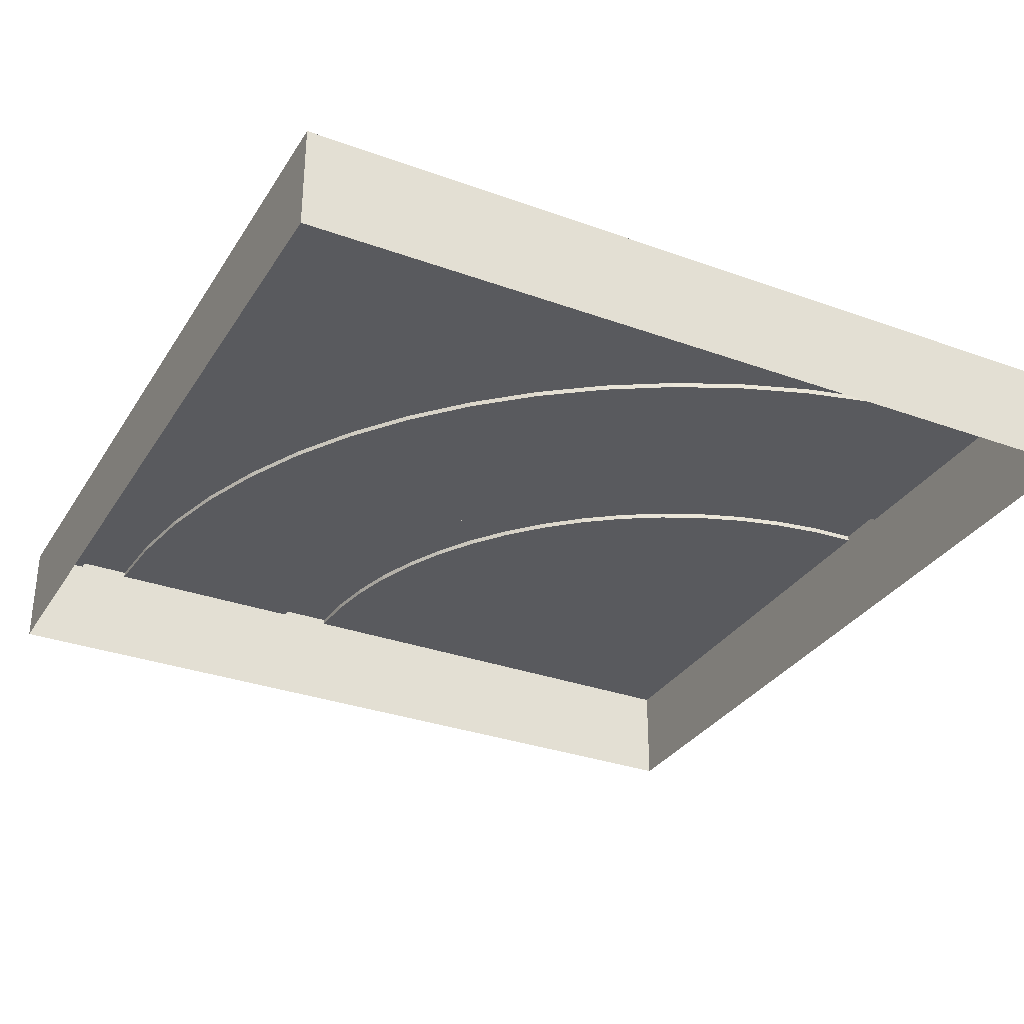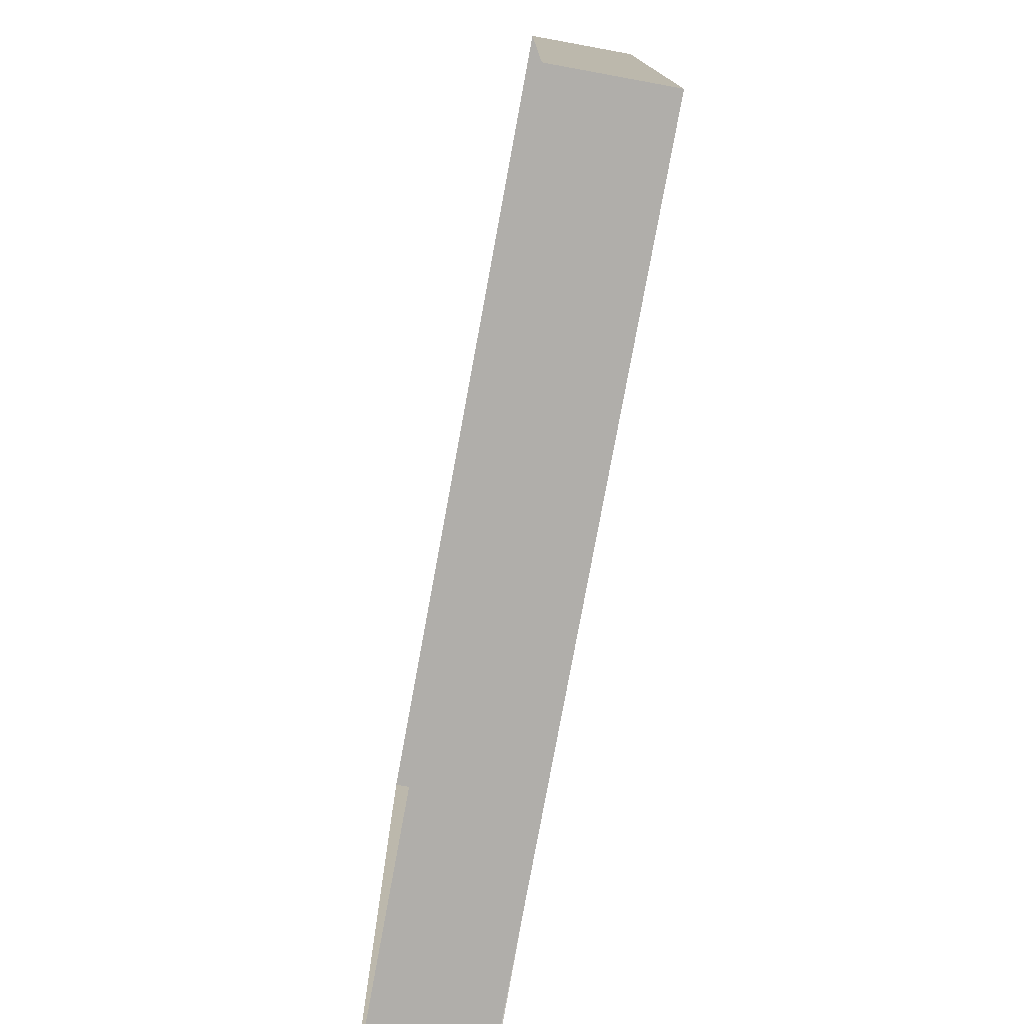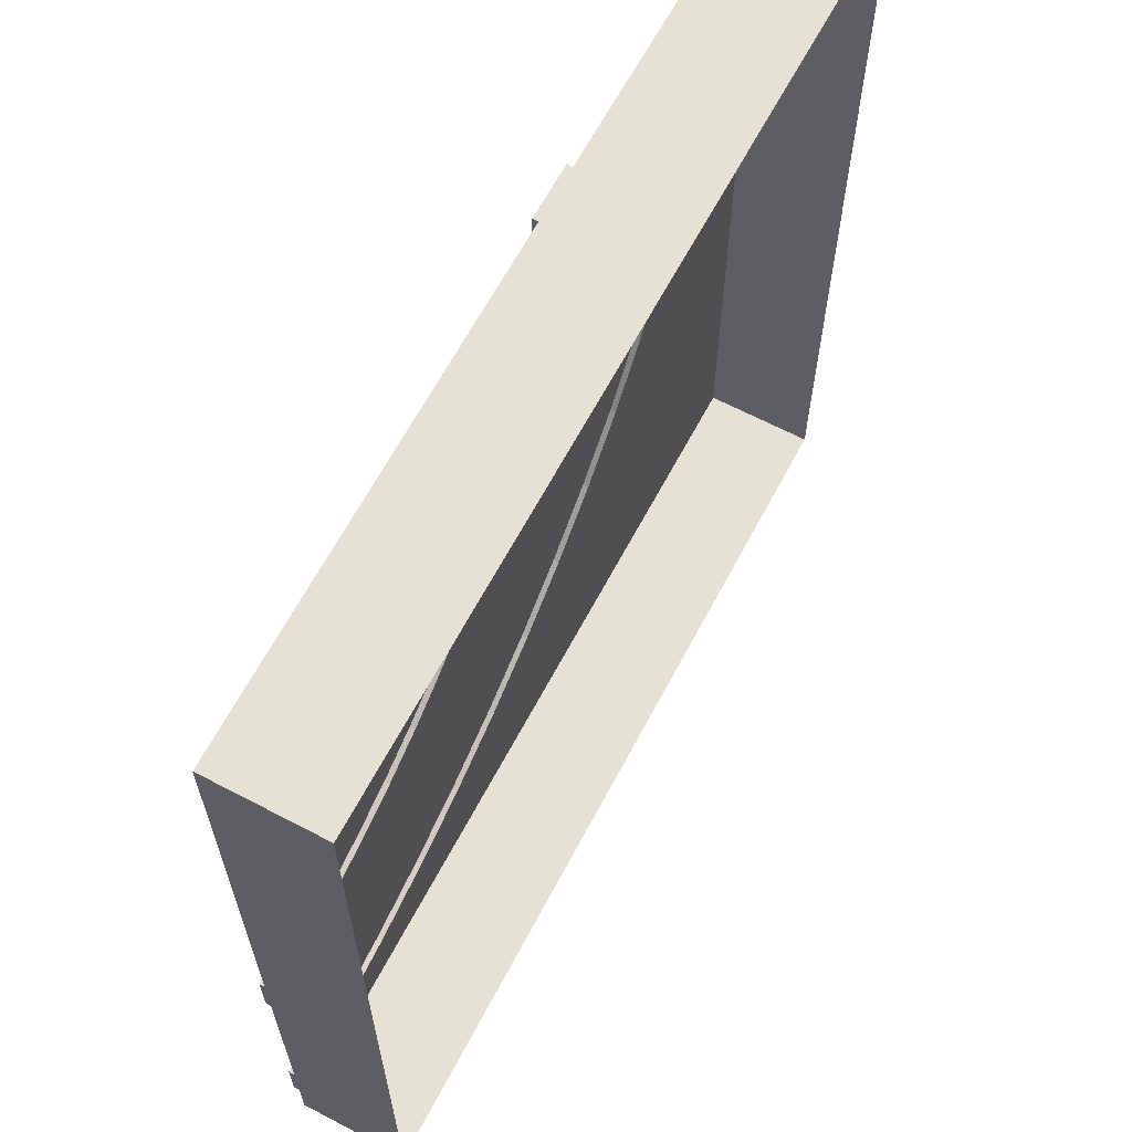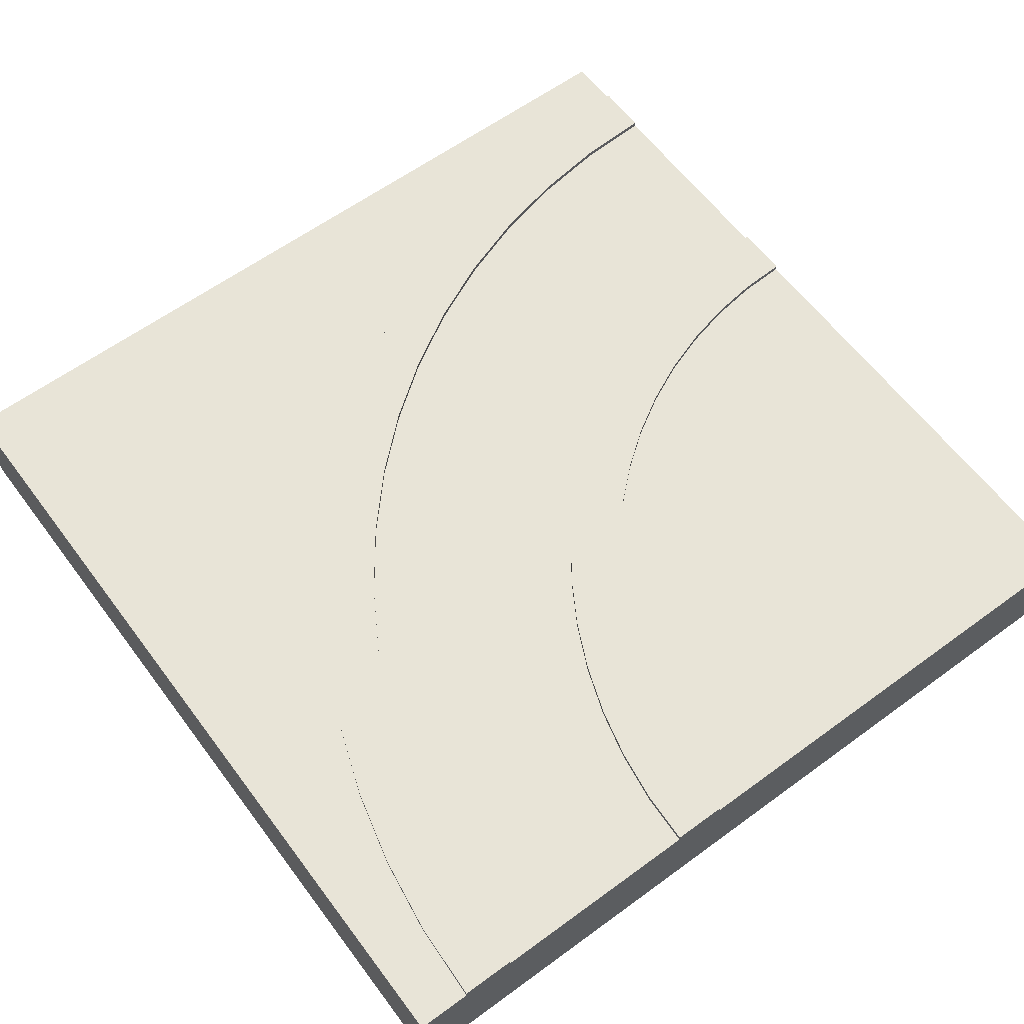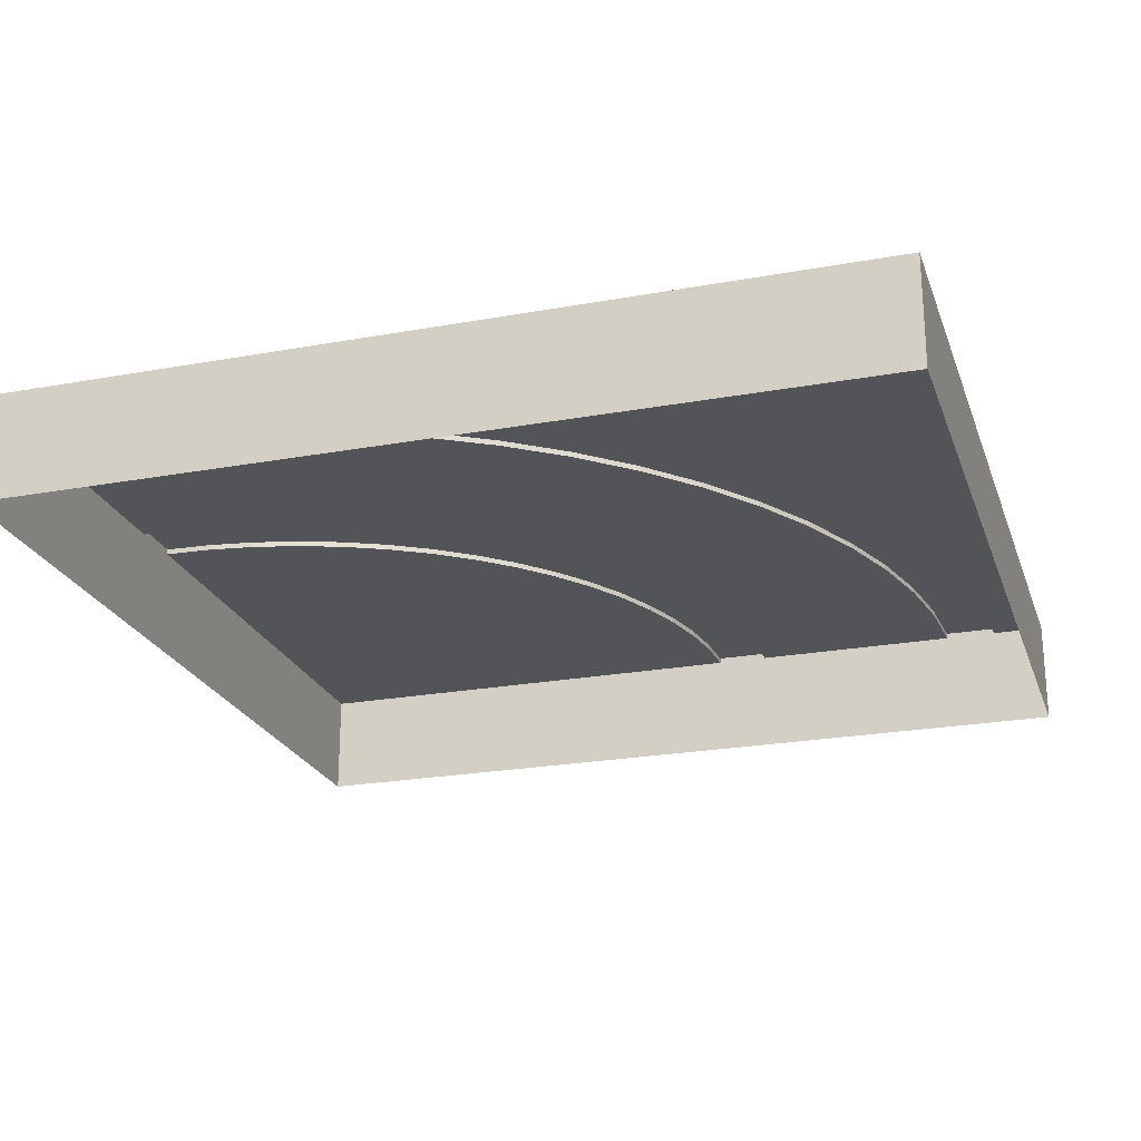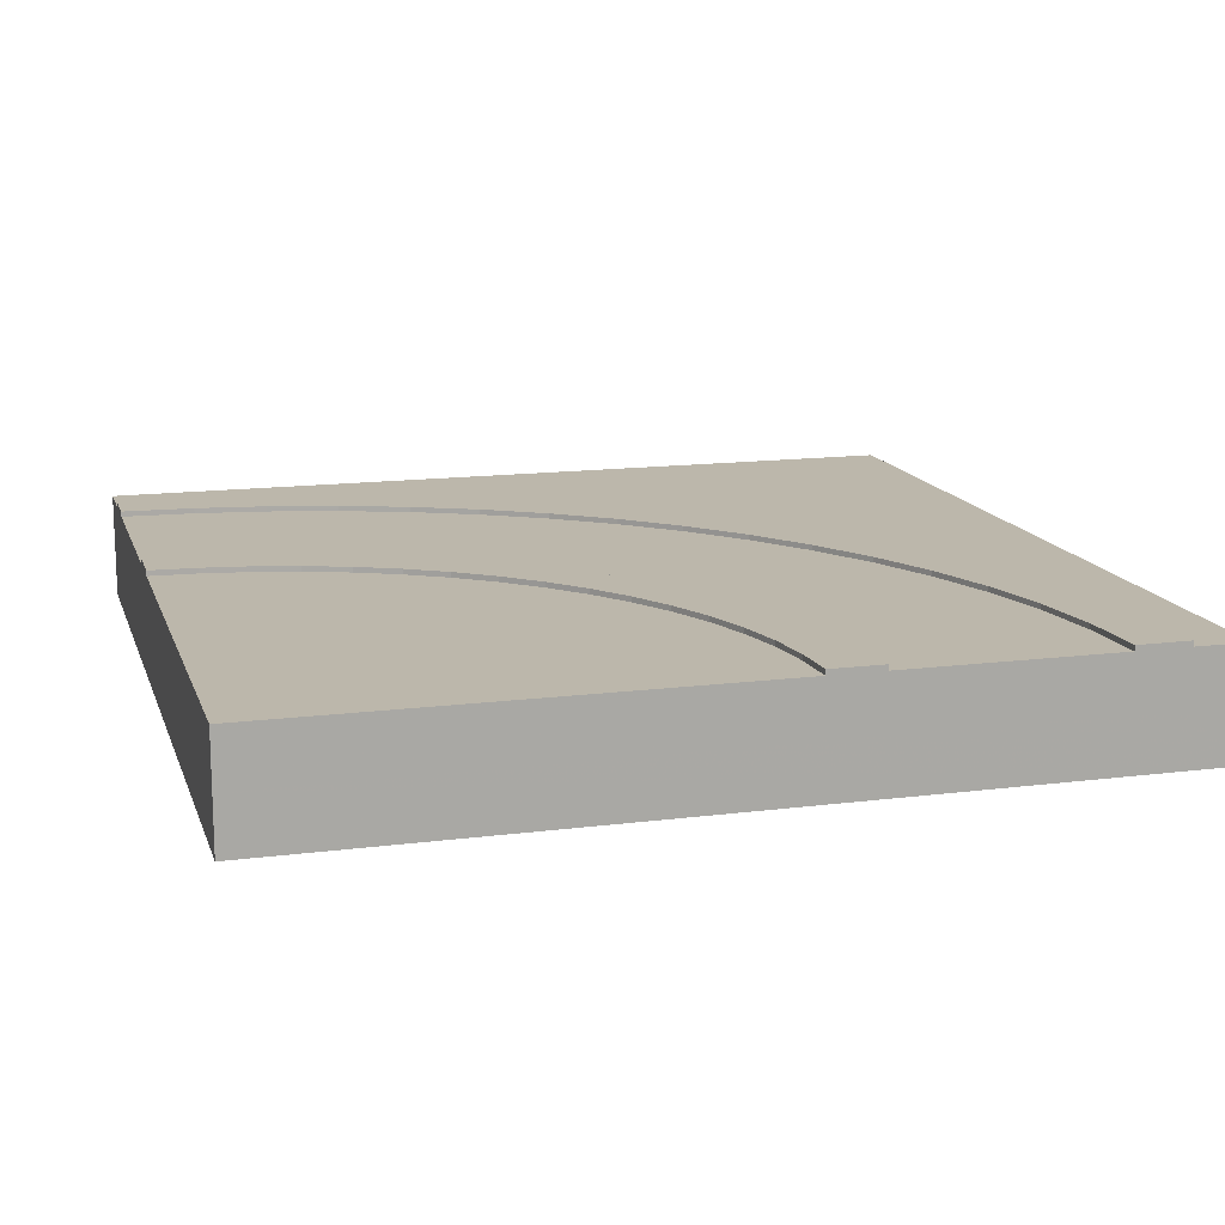
<metadata>
{"format":"obj","ext":"obj","renderer":"f3d","projection":"perspective","resolution":1024,"background":"white","views":[{"elev":-31.7,"azim":152.9,"up":"+Y"},{"elev":-77.9,"azim":79.6,"up":"+Z"},{"elev":64.4,"azim":-62.1,"up":"+Z"},{"elev":61.3,"azim":-126.7,"up":"+Y"},{"elev":-23.3,"azim":107.1,"up":"+Y"},{"elev":14.4,"azim":-15.7,"up":"+Y"}]}
</metadata>
<code>
o track-corner-large_Cube.061
v 8 -1 8
v 8 0 8
v 8 1 8
v 1 1 8
v 7 1 8
v 7 1.1 8
v 6 1.1 8
v 2 1.1 8
v 1 1.1 8
v 2 1 8
v 6 1 8
v 8 -1 -8
v 8 0 -8
v 8 1 -8
v 0.9567 1 7.118
v 6.928 1 6.53
v 6.928 1.1 6.53
v 5.933 1.1 6.628
v 1.952 1.1 7.02
v 0.9567 1.1 7.118
v 1.952 1 7.02
v 5.933 1 6.628
v 0.8271 1 6.244
v 6.712 1 5.074
v 6.712 1.1 5.074
v 5.731 1.1 5.269
v 1.808 1.1 6.049
v 0.8271 1.1 6.244
v 1.808 1 6.049
v 5.731 1 5.269
v -8 0 8
v 0.6125 1 5.387
v 6.354 1 3.646
v 6.354 1.1 3.646
v 5.397 1.1 3.936
v 1.569 1.1 5.097
v 0.6125 1.1 5.387
v 1.569 1 5.097
v 5.397 1 3.936
v -8 -1 8
v 0.3149 1 4.556
v 5.858 1 2.26
v 5.858 1.1 2.26
v 4.934 1.1 2.642
v 1.239 1.1 4.173
v 0.3149 1.1 4.556
v 1.239 1 4.173
v 4.934 1 2.642
v -0.06271 1 3.757
v 5.229 1 0.929
v 5.229 1.1 0.929
v 4.347 1.1 1.4
v 0.8192 1.1 3.286
v -0.06271 1.1 3.757
v 0.8192 1 3.286
v 4.347 1 1.4
v -0.5168 1 3
v 4.472 1 -0.3336
v 4.472 1.1 -0.3336
v 3.641 1.1 0.222
v 0.3147 1.1 2.444
v -0.5168 1.1 3
v 0.3147 1 2.444
v 3.641 1 0.222
v -1.043 1 2.29
v 3.595 1 -1.516
v 3.595 1.1 -1.516
v 2.822 1.1 -0.8815
v -0.2699 1.1 1.656
v -1.043 1.1 2.29
v -0.2699 1 1.656
v 2.822 1 -0.8815
v -8 1 8
v -1.636 1 1.636
v 2.607 1 -2.607
v 2.607 1.1 -2.607
v 1.899 1.1 -1.9
v -0.9289 1.1 0.9289
v -1.636 1.1 1.636
v -0.9289 1 0.9289
v 1.899 1 -1.9
v -2.29 1 1.043
v 1.516 1 -3.595
v 1.516 1.1 -3.595
v 0.8815 1.1 -2.822
v -1.656 1.1 0.2698
v -2.29 1.1 1.043
v -1.656 1 0.2698
v 0.8815 1 -2.822
v -3 1 0.5167
v 0.3335 1 -4.472
v 0.3335 1.1 -4.472
v -0.222 1.1 -3.641
v -2.444 1.1 -0.3148
v -3 1.1 0.5167
v -2.444 1 -0.3148
v -0.222 1 -3.641
v -3.757 1 0.06264
v -0.9291 1 -5.229
v -0.9291 1.1 -5.229
v -1.4 1.1 -4.347
v -3.286 1.1 -0.8193
v -3.757 1.1 0.06264
v -3.286 1 -0.8193
v -1.4 1 -4.347
v -4.556 1 -0.315
v -2.26 1 -5.858
v -2.26 1.1 -5.858
v -2.642 1.1 -4.934
v -4.173 1.1 -1.239
v -4.556 1.1 -0.315
v -4.173 1 -1.239
v -2.642 1 -4.934
v -5.387 1 -0.6125
v -3.646 1 -6.354
v -3.646 1.1 -6.354
v -3.936 1.1 -5.397
v -5.097 1.1 -1.569
v -5.387 1.1 -0.6125
v -5.097 1 -1.569
v -3.936 1 -5.397
v -8 0 -8
v -8 -1 -8
v -6.244 1 -0.8271
v -5.074 1 -6.712
v -5.074 1.1 -6.712
v -5.269 1.1 -5.731
v -6.049 1.1 -1.808
v -6.244 1.1 -0.8271
v -6.049 1 -1.808
v -5.269 1 -5.731
v -7.118 1 -0.9567
v -6.53 1 -6.928
v -6.53 1.1 -6.928
v -6.628 1.1 -5.933
v -7.02 1.1 -1.952
v -7.118 1.1 -0.9567
v -7.02 1 -1.952
v -6.628 1 -5.933
v -8 0 -1
v -8 0 -2
v -8 0 -6
v -8 0 -7
v -8 1 -8
v -8 1 -1
v -8 1 -7
v -8 1.1 -7
v -8 1.1 -6
v -8 1.1 -2
v -8 1.1 -1
v -8 1 -2
v -8 1 -6
v 1 0 8
v 2 0 8
v 6 0 8
v 7 0 8
g track-corner-large_Cube.061_racecolors
f 16 17 6
f 19 20 9
f 21 19 8
f 18 22 11
f 17 18 7
f 20 15 4
f 3 2 13
f 2 1 12
f 26 30 22
f 25 26 18
f 28 23 15
f 30 29 21
f 22 21 10
f 39 38 29
f 33 34 25
f 36 37 28
f 38 36 27
f 29 27 19
f 27 28 20
f 24 25 17
f 42 43 34
f 45 46 37
f 47 45 36
f 44 48 39
f 43 44 35
f 46 41 32
f 37 32 23
f 34 35 26
f 35 39 30
f 52 56 48
f 51 52 44
f 54 49 41
f 56 55 47
f 50 51 43
f 48 47 38
f 58 59 51
f 61 62 54
f 63 61 53
f 47 55 53
f 53 54 46
f 68 72 64
f 67 68 60
f 70 65 57
f 72 71 63
f 64 63 55
f 62 57 49
f 59 60 52
f 60 64 56
f 77 81 72
f 76 77 68
f 79 74 65
f 81 80 71
f 75 76 67
f 78 79 70
f 71 69 61
f 69 70 62
f 66 67 59
f 83 84 76
f 86 87 79
f 88 86 78
f 85 89 81
f 80 78 69
f 93 97 89
f 92 93 85
f 95 90 82
f 97 96 88
f 89 88 80
f 87 82 74
f 84 85 77
f 100 101 93
f 95 103 98
f 105 104 96
f 99 100 92
f 102 103 95
f 104 102 94
f 96 94 86
f 94 95 87
f 91 92 84
f 107 108 100
f 110 111 103
f 112 110 102
f 109 113 105
f 108 109 101
f 101 105 97
f 117 121 113
f 116 117 109
f 119 114 106
f 121 120 112
f 113 112 104
f 111 106 98
f 131 130 120
f 125 126 116
f 128 129 119
f 130 128 118
f 120 118 110
f 118 119 111
f 115 116 108
f 133 134 126
f 136 137 129
f 130 138 136
f 135 139 131
f 134 135 127
f 137 132 124
f 129 124 114
f 126 127 117
f 127 131 121
f 148 152 139
f 147 148 135
f 150 145 132
f 152 151 138
f 146 147 134
f 14 144 146
f 139 138 130
f 123 140 141
f 123 141 142
f 123 142 143
f 151 145 150
f 31 140 123
f 148 147 146
f 144 122 143
f 151 141 140
f 152 142 141
f 146 143 142
f 14 125 115
f 151 149 136
f 149 150 137
f 145 140 31
f 49 57 73
f 14 133 125
f 14 115 107
f 32 41 73
f 41 49 73
f 14 99 91
f 23 32 73
f 14 107 99
f 14 91 83
f 4 15 73
f 15 23 73
f 14 75 66
f 1 155 154
f 1 154 153
f 1 156 155
f 9 4 10
f 123 143 122
f 5 6 7
f 5 156 2
f 73 31 153
f 4 153 154
f 10 154 155
f 11 155 156
f 14 83 75
f 65 74 73
f 57 65 73
f 14 66 58
f 74 82 73
f 14 50 42
f 14 58 50
f 14 33 24
f 90 98 73
f 82 90 73
f 98 106 73
f 14 42 33
f 106 114 73
f 14 24 16
f 14 16 5
f 114 124 73
f 123 122 13
f 132 145 73
f 124 132 73
f 14 13 122
f 1 2 156
f 1 153 31
f 5 16 6
f 8 19 9
f 10 21 8
f 7 18 11
f 6 17 7
f 9 20 4
f 14 3 13
f 13 2 12
f 18 26 22
f 17 25 18
f 20 28 15
f 22 30 21
f 11 22 10
f 30 39 29
f 24 33 25
f 27 36 28
f 29 38 27
f 21 29 19
f 19 27 20
f 16 24 17
f 33 42 34
f 36 45 37
f 38 47 36
f 35 44 39
f 34 43 35
f 37 46 32
f 28 37 23
f 25 34 26
f 26 35 30
f 44 52 48
f 43 51 44
f 46 54 41
f 48 56 47
f 42 50 43
f 39 48 38
f 50 58 51
f 53 61 54
f 55 63 53
f 45 47 53
f 45 53 46
f 60 68 64
f 59 67 60
f 62 70 57
f 64 72 63
f 56 64 55
f 54 62 49
f 51 59 52
f 52 60 56
f 68 77 72
f 67 76 68
f 70 79 65
f 72 81 71
f 66 75 67
f 69 78 70
f 63 71 61
f 61 69 62
f 58 66 59
f 75 83 76
f 78 86 79
f 80 88 78
f 77 85 81
f 71 80 69
f 85 93 89
f 84 92 85
f 87 95 82
f 89 97 88
f 81 89 80
f 79 87 74
f 76 84 77
f 92 100 93
f 90 95 98
f 97 105 96
f 91 99 92
f 94 102 95
f 96 104 94
f 88 96 86
f 86 94 87
f 83 91 84
f 99 107 100
f 102 110 103
f 104 112 102
f 101 109 105
f 100 108 101
f 93 101 97
f 109 117 113
f 108 116 109
f 111 119 106
f 113 121 112
f 105 113 104
f 103 111 98
f 121 131 120
f 115 125 116
f 118 128 119
f 120 130 118
f 112 120 110
f 110 118 111
f 107 115 108
f 125 133 126
f 128 136 129
f 128 130 136
f 127 135 131
f 126 134 127
f 129 137 124
f 119 129 114
f 116 126 117
f 117 127 121
f 135 148 139
f 134 147 135
f 137 150 132
f 139 152 138
f 133 146 134
f 133 14 146
f 131 139 130
f 149 151 150
f 40 31 123
f 152 148 146
f 146 144 143
f 145 151 140
f 151 152 141
f 152 146 142
f 138 151 136
f 136 149 137
f 73 145 31
f 8 9 10
f 11 5 7
f 3 5 2
f 4 73 153
f 10 4 154
f 11 10 155
f 5 11 156
f 3 14 5
f 12 123 13
f 144 14 122
f 40 1 31

</code>
